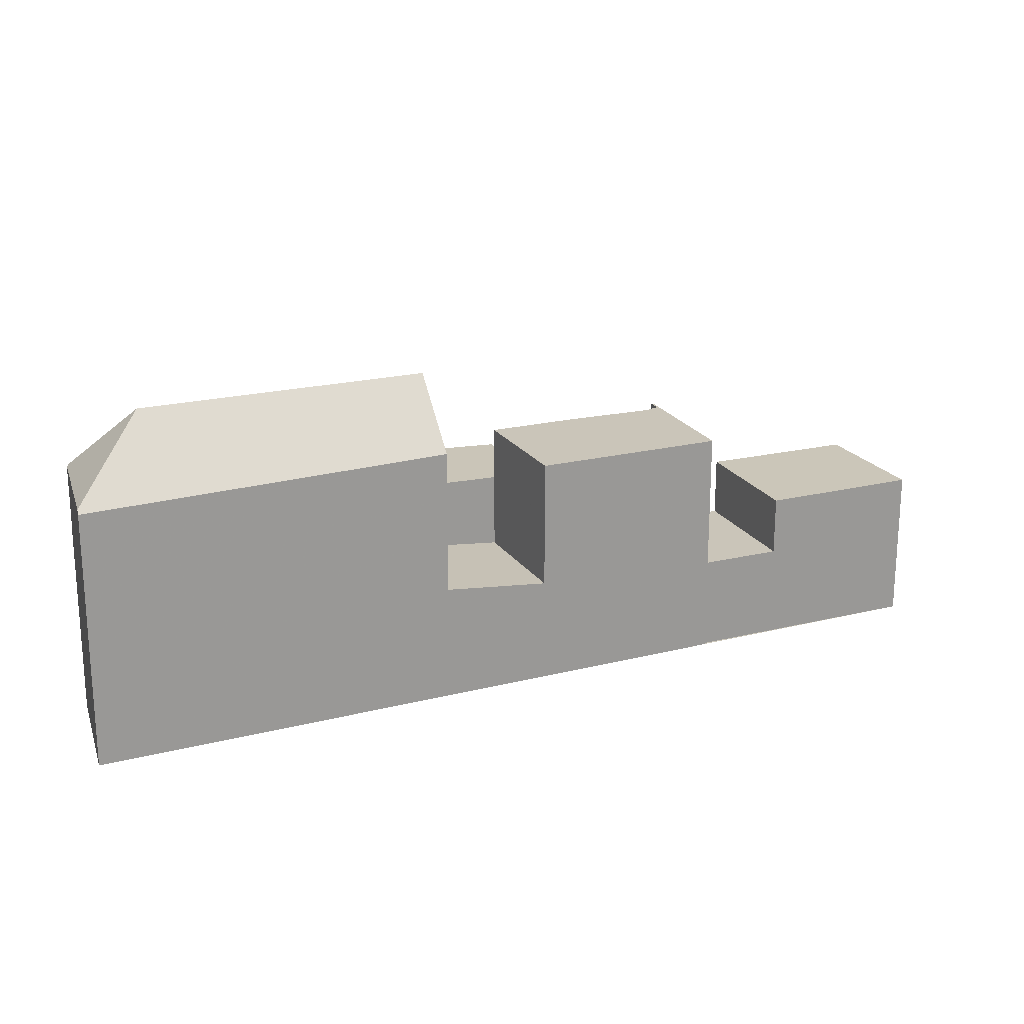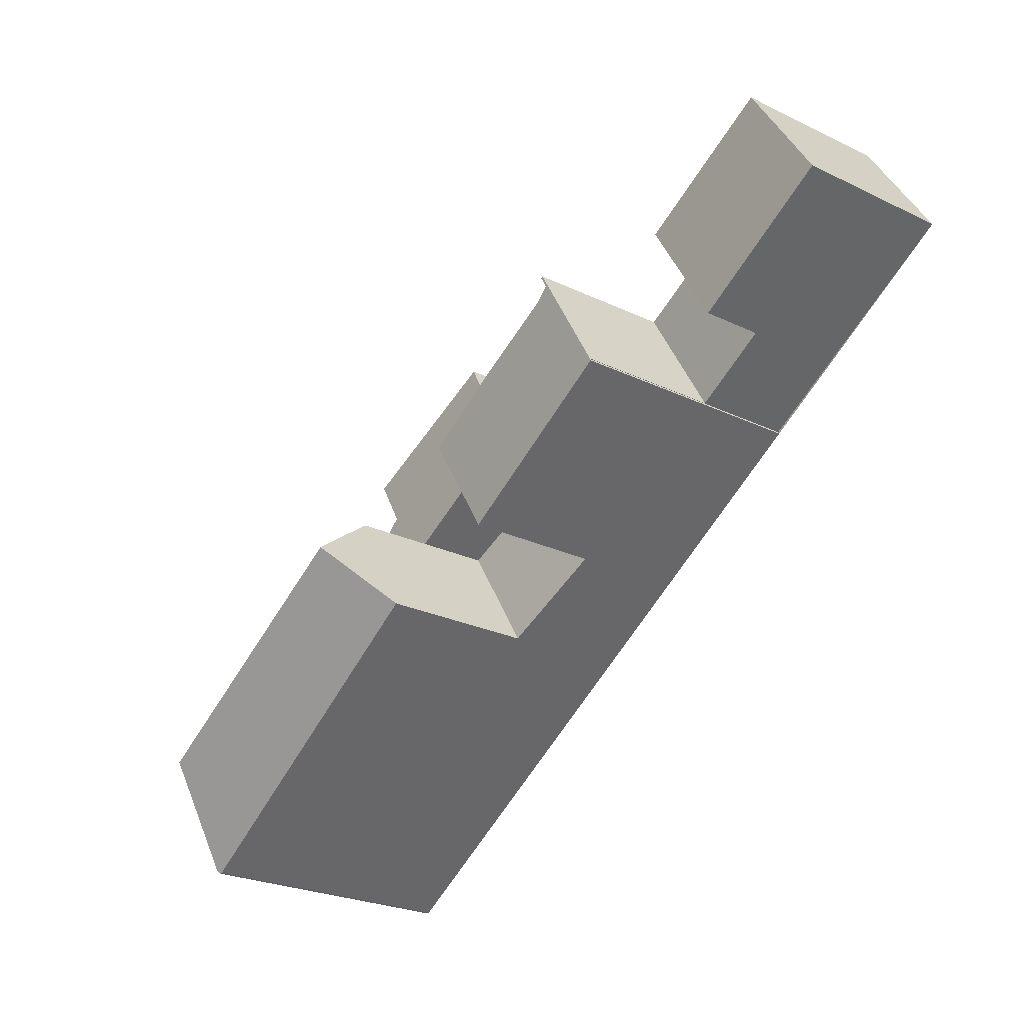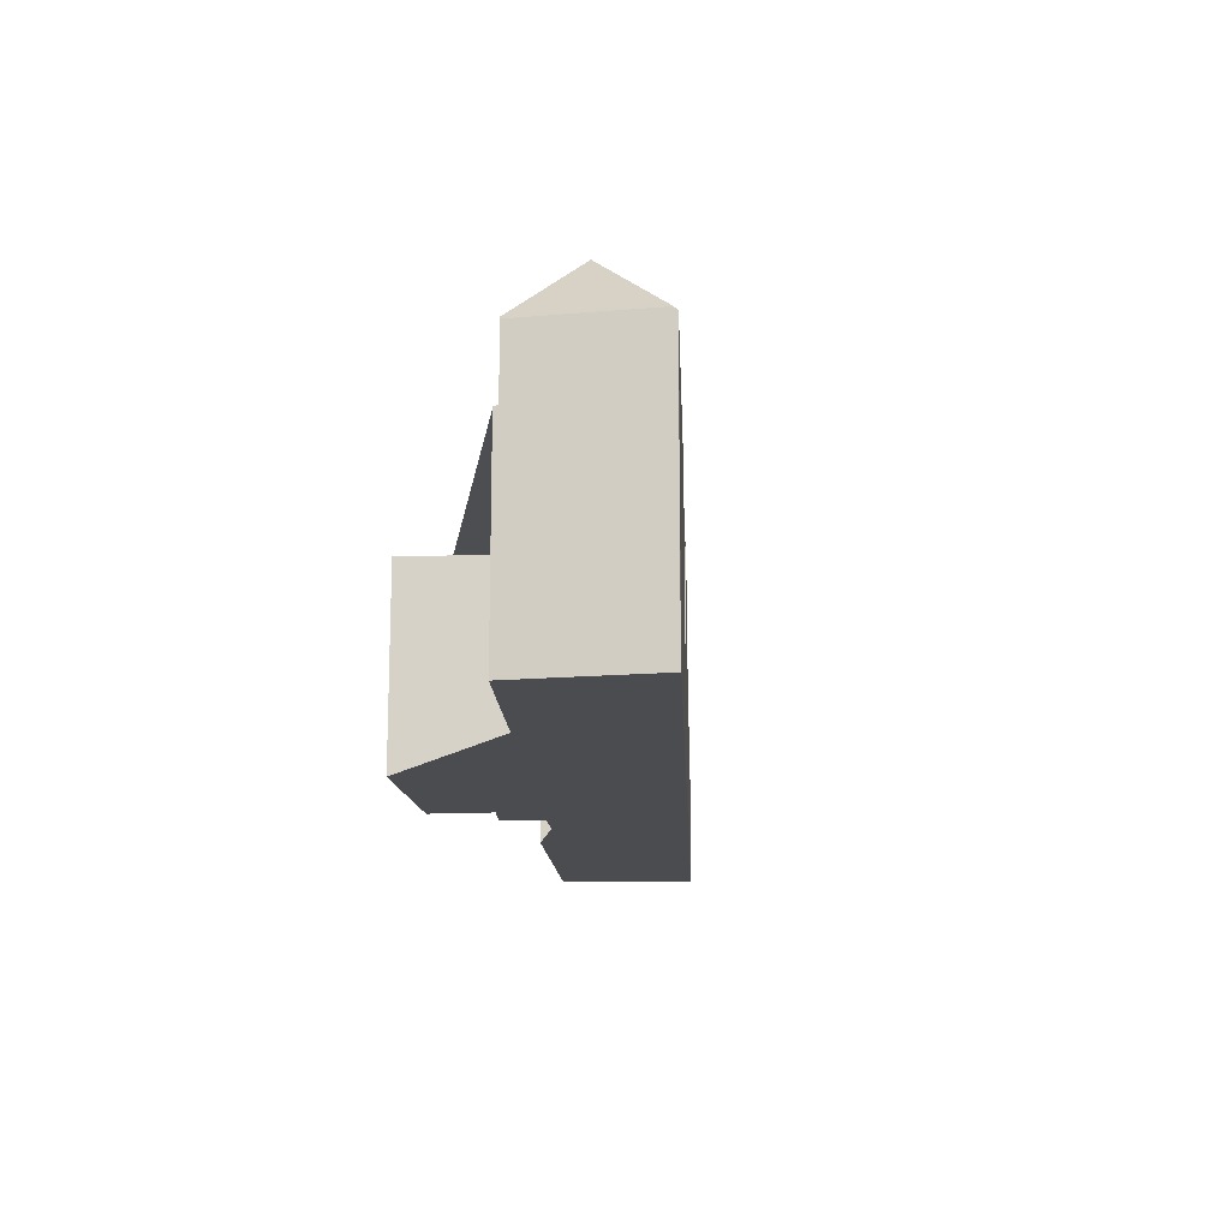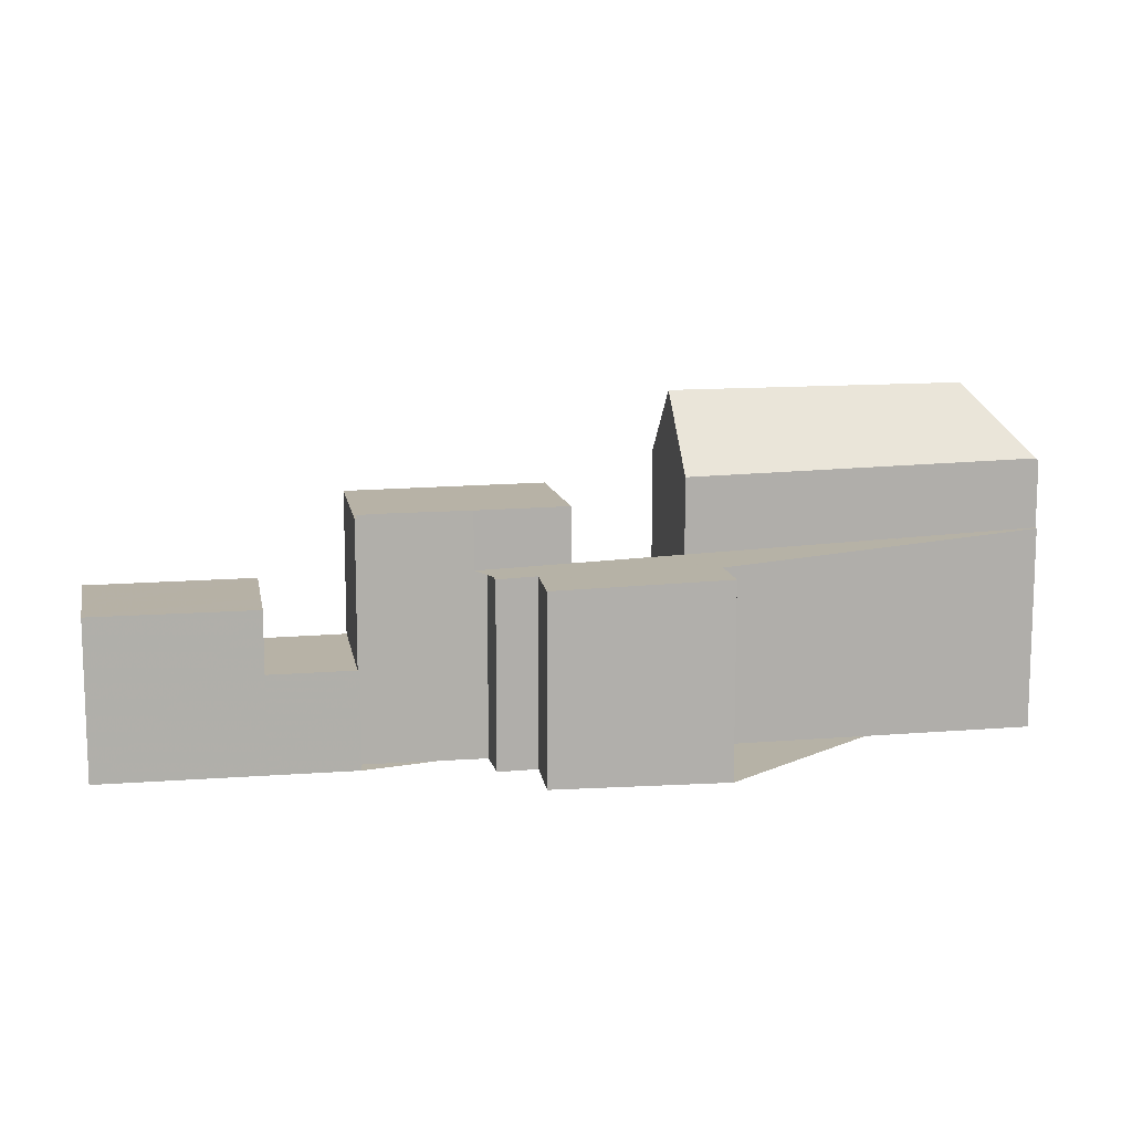
<metadata>
{"format":"obj","ext":"obj","renderer":"f3d","projection":"perspective","resolution":1024,"background":"white","views":[{"elev":20.9,"azim":7.0,"up":"+Z"},{"elev":-25.3,"azim":52.4,"up":"+Y"},{"elev":-15.1,"azim":-56.2,"up":"+Z"},{"elev":12.2,"azim":-160.1,"up":"+Z"}]}
</metadata>
<code>
v -252 -1079 10.18
v -252.3 -1078 10.18
v -249.3 -1083 10.19
v -249.3 -1083 10.19
v -273.9 -1098 11.21
v -274 -1098 11.22
v -276.3 -1093 8.564
v -264.1 -1086 8.092
v -266.6 -1081 8.096
v -260.1 -1078 7.852
v -258.9 -1080 7.853
v -257.4 -1080 7.797
v -256.5 -1081 7.793
v -243.2 -1073 6.685
v -240.1 -1078 6.674
v -256 -1081 10.2
v -252.1 -1078 10.18
v -256 -1081 10.2
v -276.2 -1093 10.33
v -249.3 -1083 10.19
v -252.3 -1078 10.18
v -260.5 -1090 10.26
v -256.5 -1088 10.23
v -274.1 -1098 11.37
v -272.6 -1094 14.38
v -274.1 -1098 11.37
v -260.5 -1090 11.46
v -259.4 -1079 7.853
v -265.5 -1083 8.094
v -272.6 -1094 14.38
v -261.8 -1088 14.36
v -256 -1081 7.776
v -276.2 -1093 8.564
v -249.3 -1083 7.614
v -252.3 -1078 7.619
v -260.5 -1090 8.051
v -256.5 -1088 7.896
v -260.5 -1090 6.704
v -256.5 -1088 6.698
v -249.3 -1083 6.687
v -252.3 -1078 6.698
v -246.2 -1081 6.683
v -249.1 -1076 6.693
v -260.5 -1090 5.142
v -260.5 -1090 5.142
v -256.5 -1088 4.627
v -256.5 -1087 4.627
v -260.5 -1090 5.141
v -257.1 -1086 4.626
v -261.3 -1089 5.14
v -260.5 -1090 5.142
v -256.5 -1088 4.627
v -252.3 -1078 4.107
v -249.3 -1083 4.13
v -249.1 -1076 4.091
v -246.2 -1081 4.113
v -272.6 -1094 14.38
v -276.1 -1093 11.49
v -276.2 -1093 11.37
v -256.5 -1088 7.842
v -257.3 -1086 7.899
v -242 -1074 6.68
v -241.7 -1078 6.676
v -276.2 -1093 9.372
v -256 -1081 7.777
v -260.5 -1090 8.157
v -252.3 -1078 7.479
v -249.3 -1083 7.276
v -263.3 -1085 8.062
v -263.3 -1085 6.714
v -259.3 -1083 7.906
v -259.3 -1083 6.708
v -263.3 -1085 5.136
v -263.3 -1085 5.137
v -259.3 -1083 4.622
v -263.3 -1085 5.137
v -259.3 -1083 4.622
v -252 -1078 4.109
v -248.9 -1076 4.093
v -243 -1073 6.684
v -252 -1078 6.697
v -248.9 -1076 6.693
v -276.1 -1093 11.49
v -276.1 -1093 11.49
v -276.2 -1093 11.37
v -252 -1078 7.618
v -252 -1078 10.18
v -263.3 -1085 11.23
v -276.2 -1093 8.564
v -256 -1081 7.776
v -263.3 -1085 8.356
v -259.3 -1083 8.042
v -263.3 -1085 10.25
v -259.3 -1083 10.23
v -252 -1078 7.459
v -252 -1078 4.109
v -252.3 -1078 4.107
v -252 -1078 10.18
v -249.3 -1083 10.19
v -252.3 -1078 10.18
v -249.3 -1083 4.13
v -260.5 -1090 8.051
v -260.5 -1090 6.704
v -256.5 -1087 7.846
v -256.5 -1087 6.698
v -260.5 -1090 5.142
v -256.5 -1087 4.627
v -246.2 -1081 4.113
v -246.2 -1081 6.683
v -256.5 -1087 7.896
v -241.7 -1078 6.676
v -240.2 -1077 6.674
v -249.3 -1083 10.19
v -274 -1098 11.32
v -260.5 -1090 11.57
v -260.5 -1090 8.161
v -260.5 -1090 10.26
v -256.5 -1087 10.23
v -260.5 -1090 5.142
v -248.9 -1083 4.127
v -263.9 -1080 7.996
v -266.6 -1081 8.096
v -259.3 -1080 7.853
v -261.8 -1081 7.947
v -265.7 -1083 8.095
v -263.3 -1085 5.137
v -263.3 -1085 6.714
v -263.3 -1085 8.062
v -263.3 -1085 8.356
v -263.3 -1085 10.25
v -261.8 -1088 14.36
v -265.9 -1081 8.072
v -266 -1081 8.072
v -260.5 -1090 11.46
v -260.5 -1090 11.57
v -261.8 -1088 14.36
v -263.3 -1085 11.23
v -263.3 -1085 11.23
v -263.3 -1085 8.062
v -265 -1083 8.068
v -264.8 -1083 8.068
v -263.3 -1085 5.136
v -263.3 -1085 6.714
v -263.3 -1085 8.062
v -265.9 -1081 8.072
v -266 -1081 8.072
v -263.3 -1085 8.062
v -265 -1083 8.068
v -264.8 -1083 8.067
v -240.2 -1078 6.674
v -240.3 -1077 6.674
v -242 -1075 6.68
v -243.1 -1073 6.684
v -243.2 -1073 6.685
v -248.9 -1076 6.693
v -246.2 -1081 6.683
v -249.1 -1076 6.693
v -248.9 -1076 4.093
v -249.1 -1076 4.091
v -246.2 -1081 4.113
v -246.2 -1081 4.113
v -246.2 -1081 6.683
v -256.9 -1081 7.81
v -256.9 -1081 10.21
v -256.9 -1081 7.847
v -254.7 -1086 10.22
v -254.7 -1086 10.22
v -256.9 -1081 10.21
v -256.9 -1081 7.81
v -257.6 -1080 7.804
v -257.9 -1082 7.849
v -257.9 -1082 10.22
v -257.9 -1082 7.925
v -255.2 -1087 10.23
v -255.2 -1087 10.23
v -257.9 -1082 10.22
v -257.9 -1082 7.849
v -258.8 -1080 7.85
v -249.6 -1083 4.128
v -246.3 -1081 4.112
v -243 -1079 6.678
v -243.8 -1080 6.679
v -249.6 -1083 10.19
v -255.1 -1085 10.22
v -249.6 -1083 4.128
v -249.6 -1083 6.688
v -246.3 -1081 6.683
v -255.7 -1086 10.22
v -261.3 -1089 13.26
v -272.7 -1095 14.16
v -249.6 -1083 10.19
v -249.6 -1083 7.614
v -272.7 -1095 14.16
v -249.6 -1083 7.292
v -261.3 -1089 5.14
v -275.1 -1096 11.37
v -261.3 -1089 13.26
v -261.3 -1089 8.054
v -261.3 -1089 8.216
v -261.3 -1089 10.26
v -257.1 -1086 10.23
v -246.3 -1081 6.683
v -257.1 -1086 7.898
v -261.3 -1089 6.707
v -257.1 -1086 6.7
v -257.1 -1086 7.888
v -261.3 -1089 5.14
v -257.1 -1086 4.626
v -246.3 -1081 4.112
v -259.3 -1083 4.622
v -259.3 -1083 6.708
v -259.3 -1083 7.906
v -259.3 -1083 8.042
v -259.3 -1083 10.23
v -256.5 -1088 10.23
v -256.5 -1087 10.23
v -259.3 -1083 10.23
v -260.8 -1080 7.912
v -260.9 -1080 7.912
v -257.1 -1086 10.23
v -259.3 -1083 7.906
v -261.8 -1079 7.916
v -276.1 -1093 11.48
v -276.1 -1093 8.561
v -276.2 -1093 8.56
v -276.1 -1093 11.48
v -274 -1098 11.48
v -275 -1096 11.48
v -276.1 -1093 8.561
v -276.1 -1093 10.33
v -276.1 -1093 9.366
v -273.9 -1098 11.33
v -273.9 -1098 11.21
v -274 -1098 11.48
v -256.3 -1083 10.21
v -251.2 -1080 10.18
v -275.5 -1095 11.48
v -275.6 -1095 11.37
v -251.2 -1080 4.115
v -251.2 -1080 6.694
v -248.1 -1078 6.69
v -242.3 -1074 6.681
v -258.5 -1084 10.23
v -274.1 -1094 13.2
v -258.5 -1084 4.623
v -257.1 -1083 10.22
v -248.1 -1078 4.099
v -251.2 -1080 4.115
v -262.5 -1087 12.95
v -251.2 -1080 7.617
v -251.2 -1080 10.18
v -262.5 -1087 12.95
v -258.5 -1084 7.984
v -258.5 -1084 7.903
v -251.2 -1080 7.405
v -262.5 -1087 5.138
v -274.1 -1094 13.2
v -262.5 -1087 8.299
v -262.5 -1087 8.059
v -262.5 -1087 10.25
v -258.5 -1084 10.23
v -248.1 -1078 6.69
v -242.2 -1074 6.681
v -262.5 -1087 6.711
v -258.5 -1084 6.705
v -262.5 -1087 5.138
v -258.5 -1084 4.623
v -248.1 -1078 4.099
v -262.5 -1087 5.138
v -252.1 -1078 10.18
v -252 -1079 10.18
v -252 -1079 1.776e-15
v -252.1 -1078 1.776e-15
v -252.3 -1078 10.18
v -252.3 -1078 10.18
v -252.3 -1078 0
v -252.3 -1078 1.776e-15
v -249.3 -1083 10.19
v -249.3 -1083 10.19
v -249.3 -1083 0
v -249.3 -1083 0
v -254.7 -1086 10.22
v -249.3 -1083 10.19
v -249.3 -1083 0
v -254.7 -1086 0
v -274 -1098 11.22
v -273.9 -1098 11.21
v -273.9 -1098 0
v -274 -1098 0
v -274 -1098 11.32
v -274 -1098 11.22
v -274 -1098 0
v -274 -1098 1.776e-15
v -276.2 -1093 8.56
v -276.3 -1093 8.564
v -276.3 -1093 -1.776e-15
v -276.2 -1093 0
v -265.5 -1083 8.094
v -264.1 -1086 8.092
v -264.1 -1086 0
v -265.5 -1083 0
v -266 -1081 8.072
v -266.6 -1081 8.096
v -266.6 -1081 0
v -266 -1081 0
v -259.4 -1079 7.853
v -260.1 -1078 7.852
v -260.1 -1078 0
v -259.4 -1079 8.882e-16
v -258.8 -1080 7.85
v -258.9 -1080 7.853
v -258.9 -1080 0
v -258.8 -1080 8.882e-16
v -256.5 -1081 7.793
v -257.4 -1080 7.797
v -257.4 -1080 0
v -256.5 -1081 0
v -256 -1081 7.776
v -256.5 -1081 7.793
v -256.5 -1081 0
v -256 -1081 0
v -243 -1073 6.684
v -243.2 -1073 6.685
v -243.2 -1073 -8.882e-16
v -243 -1073 8.882e-16
v -240.2 -1078 6.674
v -240.1 -1078 6.674
v -240.1 -1078 0
v -240.2 -1078 0
v -252 -1079 10.18
v -256 -1081 10.2
v -256 -1081 1.776e-15
v -252 -1079 1.776e-15
v -252.3 -1078 10.18
v -252.1 -1078 10.18
v -252.1 -1078 1.776e-15
v -252.3 -1078 0
v -275.1 -1096 11.37
v -274.1 -1098 11.37
v -274.1 -1098 0
v -275.1 -1096 0
v -259.3 -1080 7.853
v -259.4 -1079 7.853
v -259.4 -1079 8.882e-16
v -259.3 -1080 -8.882e-16
v -265.7 -1083 8.095
v -265.5 -1083 8.094
v -265.5 -1083 0
v -265.7 -1083 0
v -260.5 -1090 5.142
v -260.5 -1090 5.142
v -260.5 -1090 -8.882e-16
v -260.5 -1090 0
v -260.5 -1090 5.142
v -256.5 -1088 4.627
v -256.5 -1088 0
v -260.5 -1090 -8.882e-16
v -240.2 -1077 6.674
v -242 -1074 6.68
v -242 -1074 0
v -240.2 -1077 0
v -243 -1079 6.678
v -241.7 -1078 6.676
v -241.7 -1078 0
v -243 -1079 8.882e-16
v -242.2 -1074 6.681
v -243 -1073 6.684
v -243 -1073 8.882e-16
v -242.2 -1074 0
v -276.3 -1093 8.564
v -276.2 -1093 8.564
v -276.2 -1093 0
v -276.3 -1093 -1.776e-15
v -249.1 -1076 4.091
v -252.3 -1078 4.107
v -252.3 -1078 0
v -249.1 -1076 0
v -249.3 -1083 10.19
v -249.3 -1083 10.19
v -249.3 -1083 0
v -249.3 -1083 0
v -240.1 -1078 6.674
v -240.2 -1077 6.674
v -240.2 -1077 0
v -240.1 -1078 0
v -249.3 -1083 10.19
v -249.3 -1083 10.19
v -249.3 -1083 0
v -249.3 -1083 0
v -274.1 -1098 11.37
v -274 -1098 11.32
v -274 -1098 1.776e-15
v -274.1 -1098 0
v -249.3 -1083 4.13
v -248.9 -1083 4.127
v -248.9 -1083 0
v -249.3 -1083 8.882e-16
v -261.8 -1079 7.916
v -263.9 -1080 7.996
v -263.9 -1080 0
v -261.8 -1079 0
v -266.6 -1081 8.096
v -266.6 -1081 8.096
v -266.6 -1081 0
v -266.6 -1081 0
v -258.9 -1080 7.853
v -259.3 -1080 7.853
v -259.3 -1080 -8.882e-16
v -258.9 -1080 0
v -266.6 -1081 8.096
v -265.7 -1083 8.095
v -265.7 -1083 0
v -266.6 -1081 0
v -266 -1081 8.072
v -266 -1081 8.072
v -266 -1081 0
v -266 -1081 0
v -273.9 -1098 11.21
v -260.5 -1090 11.46
v -260.5 -1090 -1.776e-15
v -273.9 -1098 0
v -263.9 -1080 7.996
v -266 -1081 8.072
v -266 -1081 0
v -263.9 -1080 0
v -241.7 -1078 6.676
v -240.2 -1078 6.674
v -240.2 -1078 0
v -241.7 -1078 0
v -243.2 -1073 6.685
v -243.2 -1073 6.685
v -243.2 -1073 8.882e-16
v -243.2 -1073 -8.882e-16
v -243.2 -1073 6.685
v -249.1 -1076 6.693
v -249.1 -1076 0
v -243.2 -1073 8.882e-16
v -248.9 -1083 4.127
v -246.2 -1081 4.113
v -246.2 -1081 0
v -248.9 -1083 0
v -255.2 -1087 10.23
v -254.7 -1086 10.22
v -254.7 -1086 0
v -255.2 -1087 0
v -257.4 -1080 7.797
v -257.6 -1080 7.804
v -257.6 -1080 0
v -257.4 -1080 0
v -256.5 -1088 10.23
v -255.2 -1087 10.23
v -255.2 -1087 0
v -256.5 -1088 0
v -257.6 -1080 7.804
v -258.8 -1080 7.85
v -258.8 -1080 8.882e-16
v -257.6 -1080 0
v -246.2 -1081 6.683
v -243 -1079 6.678
v -243 -1079 8.882e-16
v -246.2 -1081 0
v -275.6 -1095 11.37
v -275.1 -1096 11.37
v -275.1 -1096 0
v -275.6 -1095 1.776e-15
v -260.1 -1078 7.852
v -261.8 -1079 7.916
v -261.8 -1079 0
v -260.1 -1078 0
v -264.1 -1086 8.092
v -276.2 -1093 8.56
v -276.2 -1093 0
v -264.1 -1086 0
v -273.9 -1098 11.21
v -273.9 -1098 11.21
v -273.9 -1098 0
v -273.9 -1098 0
v -276.2 -1093 11.37
v -275.6 -1095 11.37
v -275.6 -1095 1.776e-15
v -276.2 -1093 1.776e-15
v -242 -1074 6.68
v -242.2 -1074 6.681
v -242.2 -1074 0
v -242 -1074 0
v -273.9 -1098 0
v -274 -1098 0
v -276.3 -1093 0
v -264.1 -1086 0
v -266.6 -1081 0
v -260.1 -1078 0
v -258.9 -1080 0
v -257.4 -1080 0
v -256.5 -1081 0
v -252 -1079 0
v -252.3 -1078 0
v -243.2 -1073 0
v -240.1 -1078 0
v -249.3 -1083 0
v -249.3 -1083 0
f 146 121 145
f 216 174 175 215
f 98 17 2 100
f 213 173 171 212
f 251 191 192 250
f 102 36 66 116
f 254 61 253
f 117 22 27 115
f 255 194 186 240
f 103 38 36 102
f 105 39 60 104
f 49 47 48 50
f 47 46 45 48
f 106 51 38 103
f 107 52 39 105
f 240 186 185 239
f 109 42 56 108
f 104 60 37 110
f 151 112 15 150
f 214 172 173 213
f 116 66 22 117
f 110 37 23 118
f 250 192 194 255
f 50 48 119 195
f 256 73 75 245
f 78 53 41 81
f 79 55 43 82
f 228 193 227
f 86 35 21 87
f 219 28 123 218
f 81 41 67 95
f 95 67 35 86
f 154 14 80 153
f 264 204 198 259
f 265 205 206 61 254
f 266 207 204 264
f 267 208 205 265
f 262 202 209 268
f 203 61 206
f 152 62 112 151
f 246 188 220 243
f 259 198 199 258
f 260 200 197 31 252
f 258 199 200 260
f 253 61 203 201 261
f 48 45 44 119
f 263 62 152 242
f 222 10 28 219
f 218 123 11 178 177 221
f 148 124 149
f 231 64 19 230
f 132 122 9 133
f 229 33 64 231
f 233 5 6 114 232
f 249 136 57 244
f 230 19 59 223
f 190 25 131 189
f 140 125 122 132
f 224 89 7 225
f 141 29 125 140
f 142 126 127 143
f 143 127 128 144
f 145 132 133 146
f 148 140 132 145
f 147 139 141 149
f 149 141 140 148
f 150 63 111 151
f 151 111 152
f 242 152 111 182 187 241
f 157 154 153 155
f 158 96 97 159
f 180 160 120 101 179
f 161 120 160
f 182 111 63 181
f 164 18 65 165
f 166 113 4 167
f 165 65 32 163
f 236 183 184 235
f 170 12 13 90 169
f 172 164 165 173
f 174 166 167 175
f 173 165 163 171
f 235 184 188 246
f 178 170 169 177
f 248 96 158 247
f 181 162 156 182
f 183 99 3 113 166 184
f 186 40 54 185
f 182 156 187
f 184 166 174 188
f 232 114 24 234
f 191 20 34 192
f 194 68 40 186
f 192 34 68 194
f 269 74 73 256
f 237 226 84 257
f 220 188 174 216
f 198 102 116 199
f 200 117 115 197
f 199 116 117 200
f 203 110 118 201
f 204 103 102 198
f 205 105 104 206
f 207 106 103 204
f 208 107 105 205
f 202 109 108 209
f 206 104 110 203
f 210 142 143 211
f 211 143 144 212
f 218 124 219
f 219 124 148 145 121 222
f 221 147 149 124 218
f 225 8 29 141 139 224
f 227 26 196 228
f 230 130 129 231
f 231 129 128 229
f 232 135 134 233
f 223 58 138 130 230
f 234 190 189 135 232
f 238 85 226 237
f 235 168 16 1 17 98 236
f 237 228 196 238
f 239 78 81 240
f 241 155 153 242
f 246 176 168 235
f 247 180 179 248
f 250 86 87 251
f 253 92 71 254
f 240 81 95 255
f 255 95 86 250
f 245 49 50 256
f 243 217 176 246
f 258 91 69 259
f 252 88 93 260
f 260 93 91 258
f 261 94 92 253
f 242 153 80 263
f 259 69 70 264
f 254 71 72 265
f 264 70 76 266
f 265 72 77 267
f 268 79 82 262
f 244 83 137 249
f 256 50 195 269
f 257 30 193 228 237
f 271 272 273 270
f 275 276 277 274
f 279 280 281 278
f 283 284 285 282
f 287 288 289 286
f 291 292 293 290
f 295 296 297 294
f 299 300 301 298
f 303 304 305 302
f 307 308 309 306
f 311 312 313 310
f 315 316 317 314
f 319 320 321 318
f 323 324 325 322
f 327 328 329 326
f 331 332 333 330
f 335 336 337 334
f 339 340 341 338
f 343 344 345 342
f 347 348 349 346
f 351 352 353 350
f 355 356 357 354
f 359 360 361 358
f 363 364 365 362
f 367 368 369 366
f 371 372 373 370
f 375 376 377 374
f 379 380 381 378
f 383 384 385 382
f 387 388 389 386
f 391 392 393 390
f 395 396 397 394
f 399 400 401 398
f 403 404 405 402
f 407 408 409 406
f 411 412 413 410
f 415 416 417 414
f 419 420 421 418
f 423 424 425 422
f 427 428 429 426
f 431 432 433 430
f 435 436 437 434
f 439 440 441 438
f 443 444 445 442
f 447 448 449 446
f 451 452 453 450
f 455 456 457 454
f 459 460 461 458
f 463 464 465 462
f 467 468 469 466
f 471 472 473 470
f 475 476 477 474
f 479 480 481 478
f 483 484 485 482
f 487 488 489 490 491 492 493 494 495 496 497 498 499 500 486

</code>
